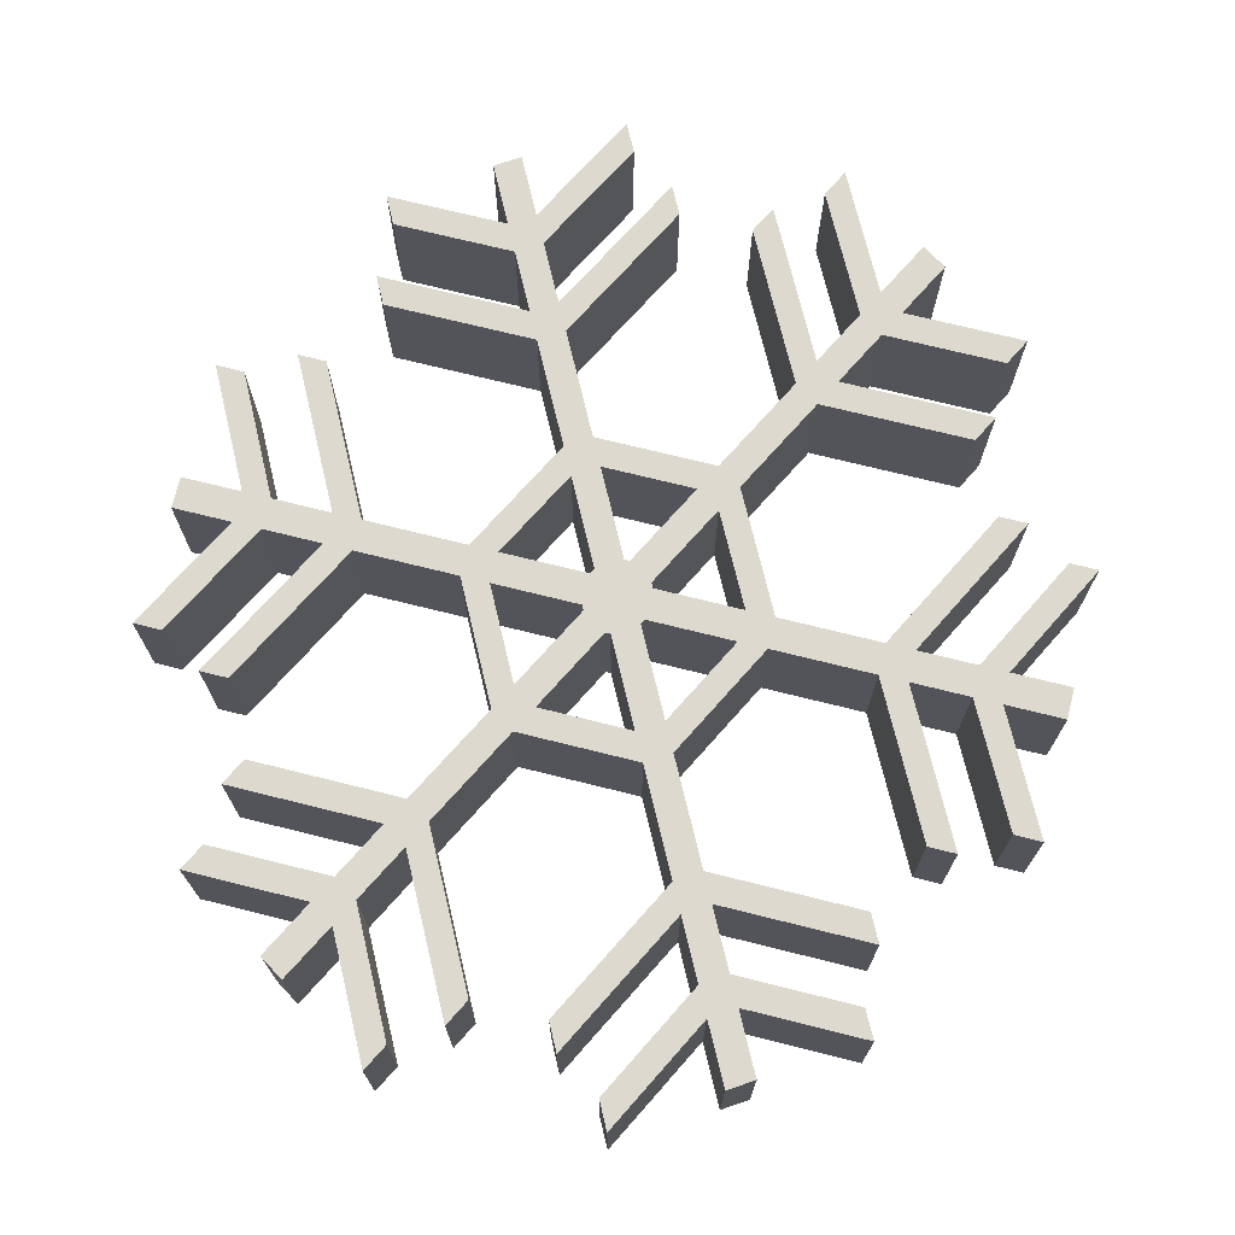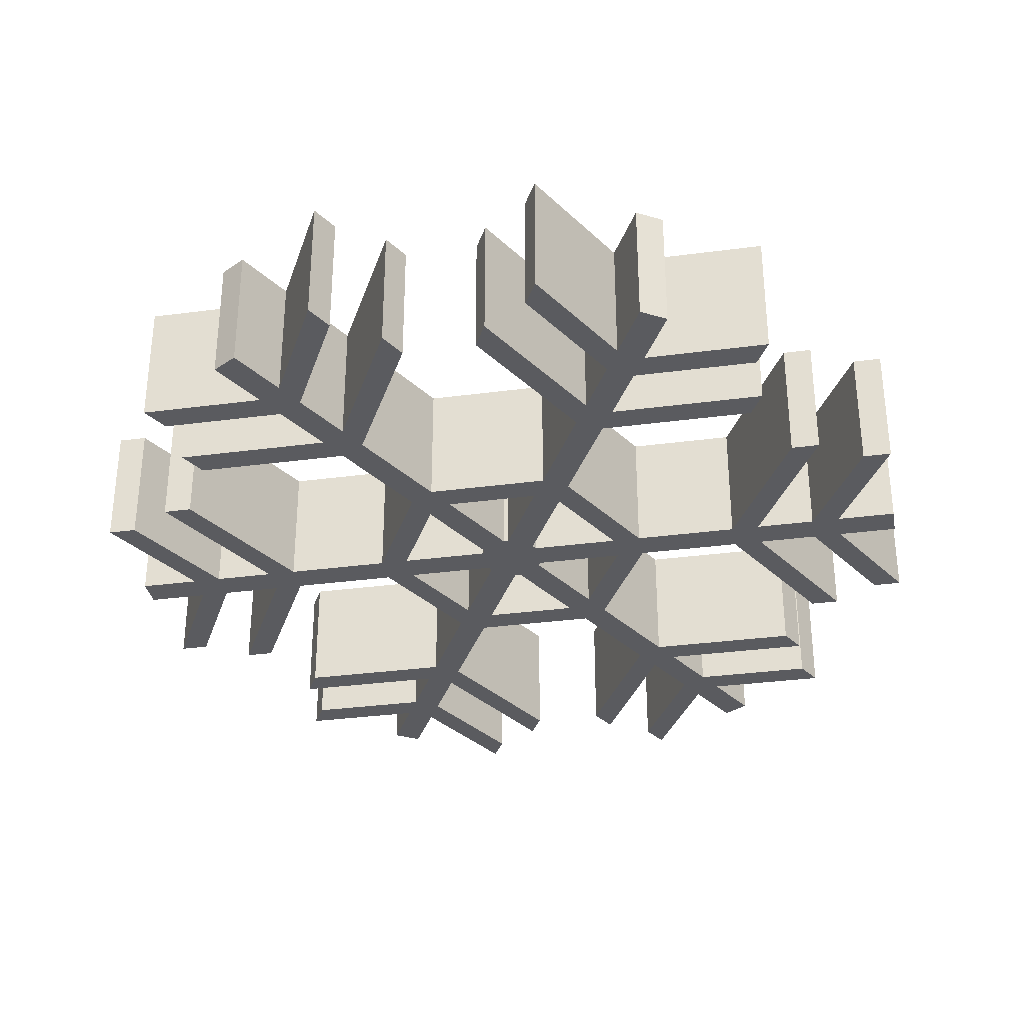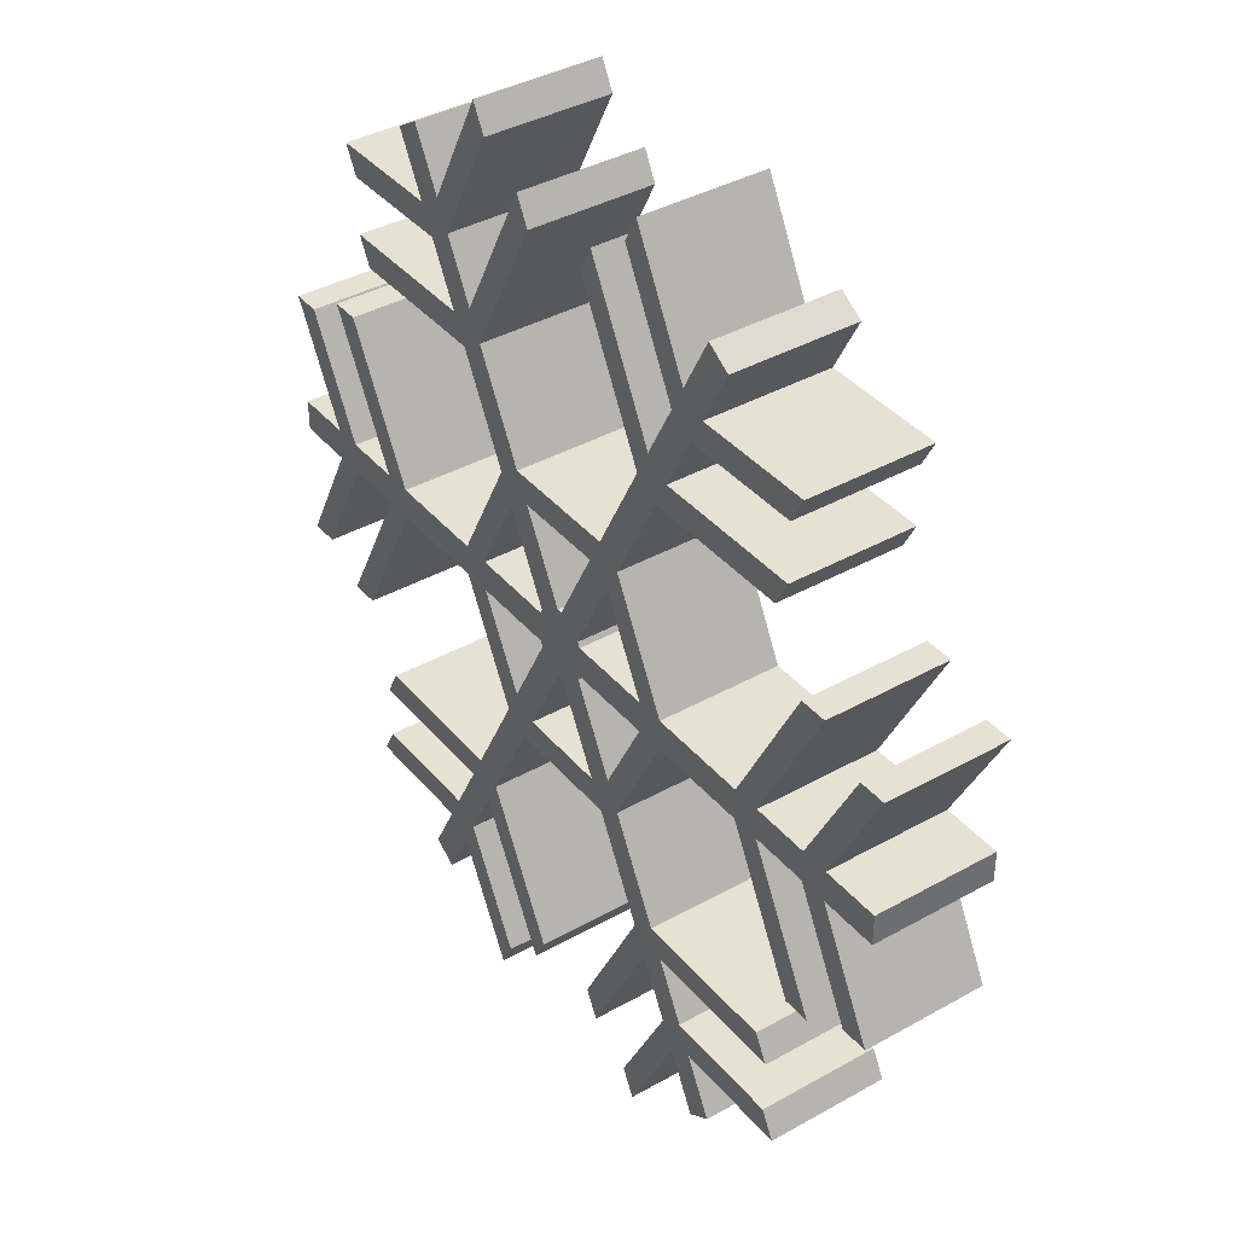
<metadata>
{"format":"obj","ext":"obj","renderer":"f3d","projection":"perspective","resolution":1024,"background":"white","views":[{"elev":71.7,"azim":14.0,"up":"+Z"},{"elev":-32.9,"azim":-169.6,"up":"+Z"},{"elev":38.7,"azim":-125.3,"up":"+Y"}]}
</metadata>
<code>
o obj_0
v -7.214 		1.681 		0
v -6.753 		1.681 		0
v -11.74 		-2.919 		0
v -11.51 		-3.362 		0
v -7.574 		3.26 		0
v -11.12 		-3.107 		0
v -5.574 		1.205 		2.005
v -7.804 		2.817 		0
v -6.034 		1.205 		2.005
v -12.46 		-0.36 		2.005
v -12.98 		-0.698 		0
v -9.562 		4.19 		2.005
v -12.94 		-0.616 		0
v -13.49 		1.456 		0
v -7.354 		4.633 		0
v -13.49 		1.456 		2.005
v -7.585 		4.19 		0
v -9.731 		-6.795 		2.005
v -13.88 		1.201 		0
v -9.731 		-6.795 		0
v -13.88 		1.201 		2.005
v -9.247 		-7.725 		0
v -9.247 		-7.725 		2.005
v -7.354 		4.633 		2.005
v -12.23 		-1.989 		0
v -12.23 		-1.989 		2.005
v -12.54 		-0.36 		2.005
v -8.848 		-7.47 		2.005
v -8.848 		-7.47 		0
v -11.68 		5.894 		2.005
v -11.91 		5.451 		2.005
v -13.17 		-0.173 		0
v -11.68 		-7.8 		2.005
v -11.68 		-7.8 		0
v -11.12 		-3.107 		2.005
v -6.034 		1.205 		0
v -5.574 		1.205 		0
v -12.46 		-0.36 		0
v -14.33 		3.073 		2.005
v -14.33 		3.073 		0
v -11.91 		-7.357 		0
v -11.91 		-7.357 		2.005
v -13.17 		-0.173 		2.005
v -11.35 		-2.663 		0
v -11.35 		-2.663 		2.005
v -14.56 		3.516 		0
v -12.54 		-0.36 		0
v -14.56 		3.516 		2.005
v -9.562 		4.19 		0
v -12.46 		-1.546 		2.005
v -11.91 		5.451 		0
v -11.68 		5.894 		0
v -14.96 		3.26 		0
v -14.96 		3.26 		2.005
v -10.95 		6.349 		0
v -10.72 		6.792 		0
v -12.94 		-1.29 		2.005
v -13.17 		-1.733 		2.005
v -9.731 		4.889 		0
v -9.247 		5.819 		0
v -8.848 		5.564 		0
v -9.332 		4.633 		0
v -12.77 		-1.989 		2.005
v -14.72 		-4.723 		0
v -11.51 		-3.362 		2.005
v -14.72 		-4.723 		2.005
v -12.46 		-1.546 		0
v -9.961 		4.446 		0
v -14.72 		2.817 		0
v -8.848 		5.564 		2.005
v -9.332 		4.633 		2.005
v -12.54 		-1.546 		2.005
v -14.72 		2.817 		2.005
v -11.74 		-2.919 		2.005
v -10.72 		6.792 		2.005
v -9.731 		4.889 		2.005
v -14.56 		-5.422 		2.005
v -13.17 		-1.733 		0
v -12.94 		-1.29 		0
v -14.56 		-5.422 		0
v -12.98 		-1.208 		2.005
v -10.44 		3.516 		0
v -15.44 		-6.096 		0
v -17.41 		4.19 		2.005
v -17.41 		4.19 		0
v -15.44 		-6.096 		2.005
v -12.77 		-1.989 		0
v -10.04 		3.26 		0
v -14.96 		-5.166 		0
v -17.65 		4.633 		0
v -17.65 		4.633 		2.005
v -14.96 		-5.166 		2.005
v -17.43 		3.26 		0
v -17.43 		3.26 		2.005
v -14.87 		-1.208 		2.005
v -12.23 		0.083 		0
v -11.74 		1.013 		0
v -17.79 		1.681 		0
v -17.79 		1.681 		2.005
v -11.35 		0.757 		0
v -10.95 		6.349 		2.005
v -14.41 		-1.208 		2.005
v -12.54 		-1.546 		0
v -18.25 		1.681 		0
v -18.25 		1.681 		2.005
v -14.41 		-0.698 		2.005
v -14.33 		-4.979 		2.005
v -14.33 		-4.979 		0
v -18.97 		1.205 		0
v -18.97 		1.205 		2.005
v -12.98 		-1.208 		0
v -19.43 		1.205 		0
v -19.43 		1.205 		2.005
v -9.247 		5.819 		2.005
v -15.27 		-6.795 		2.005
v -15.75 		-7.725 		2.005
v -15.75 		-7.725 		0
v -10.28 		2.817 		0
v -15.27 		-6.795 		0
v -17.2 		2.817 		2.005
v -17.2 		2.817 		0
v -11.51 		1.456 		0
v -14.87 		-0.698 		2.005
v -15.67 		-6.539 		0
v -11.12 		1.201 		0
v -16.15 		-7.47 		0
v -16.15 		-7.47 		2.005
v -15.67 		-6.539 		2.005
v -6.562 		-0.698 		2.005
v -9.961 		4.446 		2.005
v -6.562 		-0.698 		0
v -12.98 		-0.698 		2.005
v -12.94 		-0.616 		2.005
v -14.87 		-1.208 		0
v -14.41 		-1.208 		0
v -7.989 		-0.698 		2.005
v -13.49 		-3.362 		2.005
v -7.989 		-0.698 		0
v -14.41 		-0.698 		0
v -10.67 		3.073 		0
v -13.26 		-2.919 		2.005
v -10.44 		3.516 		2.005
v -14.87 		-0.698 		0
v -7.022 		-0.698 		0
v -7.022 		-0.698 		2.005
v -13.65 		-2.663 		2.005
v -15.04 		-6.352 		2.005
v -10.04 		3.26 		2.005
v -15.27 		4.889 		0
v -15.04 		-6.352 		0
v -14.28 		6.792 		0
v -13.88 		-3.107 		2.005
v -5.595 		-0.698 		2.005
v -14.05 		6.349 		0
v -15.04 		4.446 		0
v -5.595 		-0.698 		0
v -11.35 		0.757 		2.005
v -11.74 		1.013 		2.005
v -12.23 		0.083 		2.005
v -13.32 		5.894 		0
v -13.09 		5.451 		0
v -13.32 		-7.8 		0
v -13.32 		-7.8 		2.005
v -13.49 		-3.362 		0
v -6.034 		-3.111 		2.005
v -6.034 		-3.111 		0
v -5.574 		-3.111 		0
v -5.574 		-3.111 		2.005
v -15.44 		4.19 		0
v -13.09 		-7.357 		0
v -13.09 		-7.357 		2.005
v -6.562 		-1.208 		2.005
v -6.562 		-1.208 		0
v -16.15 		5.564 		0
v -13.26 		-2.919 		0
v -15.75 		5.819 		0
v -10.28 		2.817 		2.005
v -11.51 		1.456 		2.005
v -15.67 		4.633 		0
v -7.022 		-1.208 		0
v -10.28 		-4.723 		2.005
v -7.022 		-1.208 		2.005
v -13.65 		-2.663 		0
v -11.12 		1.201 		2.005
v -14.28 		-8.698 		0
v -14.28 		-8.698 		2.005
v -5.595 		-1.208 		0
v -5.595 		-1.208 		2.005
v -14.05 		-8.255 		0
v -14.05 		-8.255 		2.005
v -13.88 		-3.107 		0
v -7.989 		-1.208 		0
v -7.989 		-1.208 		2.005
v -13.65 		0.757 		0
v -13.26 		1.013 		0
v -9.562 		-6.096 		2.005
v -12.77 		0.083 		0
v -10.04 		-5.166 		2.005
v -10.67 		3.073 		2.005
v -10.44 		-5.422 		2.005
v -6.753 		-3.587 		2.005
v -6.753 		-3.587 		0
v -10.95 		-8.255 		0
v -10.95 		-8.255 		2.005
v -7.214 		-3.587 		0
v -7.214 		-3.587 		2.005
v -15.27 		4.889 		2.005
v -10.72 		-8.698 		2.005
v -10.67 		-4.979 		2.005
v -10.72 		-8.698 		0
v -7.354 		-6.539 		0
v -14.05 		6.349 		2.005
v -7.354 		-6.539 		2.005
v -14.28 		6.792 		2.005
v -10.28 		-4.723 		0
v -15.04 		4.446 		2.005
v -7.574 		-5.166 		0
v -7.574 		-5.166 		2.005
v -13.09 		5.451 		2.005
v -16.55 		-1.208 		2.005
v -16.55 		-1.208 		0
v -13.32 		5.894 		2.005
v -7.804 		-4.723 		0
v -15.44 		4.19 		2.005
v -7.804 		-4.723 		2.005
v -10.44 		-5.422 		0
v -10.04 		-5.166 		0
v -15.75 		5.819 		2.005
v -9.562 		-6.096 		0
v -16.15 		5.564 		2.005
v -15.67 		4.633 		2.005
v -17.01 		-1.208 		0
v -17.01 		-1.208 		2.005
v -9.332 		-6.539 		2.005
v -7.585 		-6.096 		0
v -7.585 		-6.096 		2.005
v -17.98 		-1.208 		2.005
v -9.961 		-6.352 		2.005
v -17.98 		-1.208 		0
v -10.67 		-4.979 		0
v -18.44 		-1.208 		0
v -18.44 		-1.208 		2.005
v -12.77 		0.083 		2.005
v -13.26 		1.013 		2.005
v -13.65 		0.757 		2.005
v -10.13 		-1.208 		2.005
v -19.41 		-1.208 		2.005
v -19.41 		-1.208 		0
v -10.13 		-1.208 		0
v -8.449 		-1.208 		2.005
v -19.41 		-0.698 		2.005
v -19.41 		-0.698 		0
v -8.449 		-1.208 		0
v -10.13 		-0.698 		2.005
v -16.55 		-0.698 		2.005
v -10.13 		-0.698 		0
v -16.55 		-0.698 		0
v -9.332 		-6.539 		0
v -17.01 		-0.698 		0
v -9.961 		-6.352 		0
v -17.01 		-0.698 		2.005
v -17.98 		-0.698 		2.005
v -17.98 		-0.698 		0
v -18.44 		-0.698 		0
v -18.44 		-0.698 		2.005
v -8.449 		-0.698 		0
v -8.449 		-0.698 		2.005
v -17.79 		-3.587 		2.005
v -17.79 		-3.587 		0
v -10.59 		-1.208 		2.005
v -12.02 		-1.208 		2.005
v -12.02 		-1.208 		0
v -10.59 		-1.208 		0
v -18.25 		-3.587 		0
v -18.25 		-3.587 		2.005
v -10.59 		-0.698 		0
v -10.59 		-0.698 		2.005
v -19.43 		-3.111 		2.005
v -19.43 		-3.111 		0
v -18.97 		-3.111 		0
v -18.97 		-3.111 		2.005
v -12.06 		-1.29 		2.005
v -12.06 		-1.29 		0
v -17.41 		-6.096 		0
v -17.41 		-6.096 		2.005
v -11.83 		-0.173 		2.005
v -11.83 		-0.173 		0
v -17.65 		-6.539 		0
v -17.65 		-6.539 		2.005
v -12.06 		-0.616 		2.005
v -12.06 		-0.616 		0
v -17.43 		-5.166 		2.005
v -17.43 		-5.166 		0
v -17.2 		-4.723 		0
v -17.2 		-4.723 		2.005
v -12.02 		-0.698 		0
v -12.02 		-0.698 		2.005
v -11.83 		-1.733 		2.005
v -11.83 		-1.733 		0
v -6.753 		1.681 		2.005
v -7.214 		1.681 		2.005
v -7.804 		2.817 		2.005
v -7.574 		3.26 		2.005
v -7.585 		4.19 		2.005
g group_0_13877221
f 44 6 3
f 49 62 17
f 5 8 88
f 19 21 73
f 18 20 22
f 18 22 23
f 28 23 22
f 28 22 29
f 138 1 2
f 197 47 32
f 5 88 303
f 249 35 6
f 37 131 36
f 37 36 9
f 37 9 7
f 43 133 27
f 27 243 43
f 136 138 2
f 41 34 33
f 41 33 42
f 36 144 9
f 44 299 45
f 298 45 299
f 38 67 47
f 13 32 47
f 194 197 32
f 55 56 59
f 53 54 224
f 6 35 181
f 62 59 61
f 60 61 59
f 142 130 68
f 93 54 53
f 82 51 52
f 4 65 137
f 68 55 59
f 62 61 70
f 62 70 71
f 79 67 103
f 3 141 74
f 59 56 75
f 59 75 76
f 49 68 62
f 59 62 68
f 15 17 62
f 77 150 80
f 72 50 57
f 57 58 72
f 63 72 58
f 120 121 73
f 69 73 121
f 51 82 140
f 175 183 87
f 68 49 82
f 88 82 49
f 50 282 57
f 89 83 86
f 89 86 92
f 90 85 84
f 90 84 91
f 52 51 31
f 52 31 30
f 93 94 54
f 292 89 92
f 96 97 100
f 98 104 105
f 98 105 99
f 162 77 80
f 104 259 261
f 104 261 105
f 75 101 76
f 79 103 78
f 87 78 103
f 108 107 170
f 97 125 100
f 109 112 113
f 109 113 110
f 264 265 112
f 113 112 265
f 115 116 117
f 115 117 119
f 70 114 76
f 140 118 122
f 93 121 120
f 93 120 94
f 111 11 67
f 13 67 11
f 79 111 67
f 124 126 127
f 124 127 128
f 116 127 126
f 116 126 117
f 131 37 129
f 7 129 37
f 13 11 132
f 13 132 133
f 12 71 130
f 101 130 76
f 95 102 123
f 106 245 123
f 14 122 97
f 125 97 122
f 132 11 106
f 70 76 71
f 76 130 71
f 142 12 130
f 12 304 71
f 143 139 135
f 111 135 11
f 1 266 267
f 32 13 133
f 32 133 43
f 30 31 142
f 125 122 118
f 140 88 118
f 82 88 140
f 8 118 88
f 257 143 221
f 194 32 43
f 147 190 150
f 144 145 9
f 12 142 148
f 31 199 142
f 153 156 131
f 153 131 129
f 134 143 135
f 11 135 139
f 221 143 134
f 19 194 143
f 38 10 159
f 155 149 154
f 151 154 149
f 77 147 150
f 137 141 152
f 102 95 146
f 152 146 95
f 157 158 159
f 145 144 138
f 145 138 136
f 10 38 47
f 10 47 27
f 160 161 46
f 162 163 77
f 165 166 167
f 165 167 168
f 53 169 46
f 27 47 197
f 170 171 163
f 170 163 162
f 66 137 152
f 146 152 141
f 141 63 146
f 58 146 63
f 172 168 167
f 172 167 173
f 175 3 164
f 4 164 3
f 199 178 177
f 174 176 149
f 155 179 149
f 174 149 179
f 107 171 170
f 180 166 165
f 180 165 182
f 158 157 184
f 186 115 185
f 119 185 115
f 172 173 187
f 172 187 188
f 67 25 26
f 67 26 50
f 155 169 179
f 46 169 155
f 169 85 179
f 90 179 85
f 192 180 182
f 192 182 193
f 72 103 50
f 67 50 103
f 158 184 178
f 16 158 178
f 191 134 183
f 135 183 134
f 189 190 186
f 189 186 185
f 153 188 187
f 153 187 156
f 196 198 200
f 190 189 150
f 19 195 194
f 139 143 194
f 201 202 193
f 192 193 202
f 177 148 199
f 142 199 148
f 184 177 178
f 177 302 148
f 303 148 302
f 253 205 206
f 253 206 250
f 260 203 204
f 183 175 191
f 78 87 183
f 175 164 191
f 108 64 164
f 191 164 64
f 209 42 200
f 201 206 205
f 201 205 202
f 14 19 69
f 40 14 69
f 210 20 208
f 18 208 20
f 79 78 58
f 79 58 57
f 211 213 234
f 203 210 208
f 203 208 204
f 217 227 223
f 212 214 207
f 212 207 216
f 181 209 198
f 200 198 209
f 65 209 181
f 198 217 218
f 219 222 48
f 197 194 195
f 19 14 195
f 97 195 14
f 216 224 48
f 200 238 196
f 223 225 218
f 223 218 217
f 111 79 57
f 111 57 81
f 46 161 40
f 260 226 229
f 200 42 33
f 181 225 215
f 223 215 225
f 231 207 230
f 228 230 207
f 40 53 46
f 238 234 196
f 235 236 213
f 235 213 211
f 63 87 72
f 103 72 87
f 224 231 84
f 91 84 231
f 224 216 231
f 207 231 216
f 241 279 278
f 241 278 242
f 111 81 102
f 93 53 121
f 69 121 53
f 69 53 40
f 196 236 235
f 215 223 227
f 226 240 227
f 215 227 240
f 4 215 240
f 6 215 4
f 43 243 245
f 244 245 243
f 238 204 18
f 237 239 232
f 237 232 233
f 102 146 135
f 247 248 241
f 247 241 242
f 227 229 226
f 259 104 98
f 21 123 245
f 250 246 249
f 250 249 253
f 234 18 28
f 18 234 238
f 23 28 18
f 251 252 248
f 251 248 247
f 34 41 226
f 264 112 109
f 21 16 73
f 257 98 255
f 99 255 98
f 125 184 256
f 102 135 111
f 229 235 258
f 211 258 235
f 95 220 221
f 39 73 16
f 245 244 21
f 16 21 244
f 16 244 158
f 134 95 221
f 263 109 262
f 110 262 109
f 253 266 138
f 66 295 92
f 56 55 101
f 56 101 75
f 144 36 131
f 11 139 106
f 22 20 29
f 258 29 20
f 20 260 258
f 229 258 260
f 114 60 59
f 114 59 76
f 173 167 166
f 173 166 180
f 257 255 123
f 61 60 114
f 61 114 70
f 256 254 266
f 267 266 254
f 240 226 41
f 77 92 86
f 143 257 123
f 261 259 263
f 261 263 262
f 71 24 62
f 15 62 24
f 82 52 30
f 265 264 252
f 265 252 251
f 107 66 92
f 246 35 249
f 156 187 173
f 180 144 173
f 253 138 192
f 180 192 138
f 1 138 266
f 138 144 180
f 144 131 173
f 156 173 131
f 107 137 66
f 123 21 143
f 19 143 21
f 55 68 130
f 55 130 101
f 269 221 268
f 220 268 221
f 270 271 272
f 270 272 273
f 202 205 192
f 205 253 192
f 137 108 164
f 107 92 77
f 88 49 148
f 12 148 49
f 268 275 274
f 268 274 269
f 127 116 115
f 127 115 128
f 89 80 83
f 80 150 83
f 150 124 83
f 30 142 82
f 137 164 4
f 100 276 277
f 278 279 280
f 278 280 281
f 86 128 147
f 3 175 141
f 199 31 140
f 51 140 31
f 275 233 274
f 232 274 233
f 254 256 184
f 190 147 115
f 68 82 142
f 280 239 281
f 237 281 239
f 175 87 141
f 63 141 87
f 272 271 282
f 272 282 283
f 162 80 170
f 108 170 80
f 80 89 108
f 64 108 89
f 147 128 115
f 77 86 147
f 78 183 146
f 78 146 58
f 39 219 48
f 83 284 285
f 83 285 86
f 77 163 171
f 77 171 107
f 224 54 48
f 135 146 183
f 124 119 126
f 117 126 119
f 253 249 256
f 284 288 289
f 284 289 285
f 287 100 286
f 157 286 100
f 186 190 115
f 152 95 191
f 134 191 95
f 288 124 289
f 128 289 124
f 18 204 208
f 287 286 290
f 287 290 291
f 256 266 253
f 73 39 54
f 48 54 39
f 120 73 54
f 123 220 95
f 89 292 293
f 64 66 191
f 152 191 66
f 295 66 294
f 64 294 66
f 38 159 96
f 119 124 150
f 137 107 108
f 294 293 292
f 294 292 295
f 105 261 99
f 297 277 296
f 276 296 277
f 278 281 242
f 113 265 110
f 150 189 119
f 185 119 189
f 125 256 100
f 249 276 256
f 276 100 256
f 291 290 297
f 291 297 296
f 54 94 120
f 99 261 255
f 44 45 273
f 270 273 45
f 110 265 262
f 145 129 9
f 7 9 129
f 260 20 203
f 210 203 20
f 182 165 172
f 168 172 165
f 283 282 298
f 283 298 299
f 242 237 262
f 262 265 242
f 247 242 265
f 251 247 265
f 261 262 237
f 237 233 261
f 255 261 233
f 233 220 255
f 123 255 220
f 181 215 6
f 26 25 3
f 26 3 74
f 291 38 287
f 38 96 287
f 100 287 96
f 188 153 129
f 145 172 129
f 136 182 145
f 193 182 136
f 172 145 182
f 188 129 172
f 239 280 241
f 233 275 268
f 233 268 220
f 296 276 272
f 198 196 229
f 198 229 227
f 98 257 259
f 237 242 281
f 206 201 193
f 136 250 193
f 206 193 250
f 109 263 264
f 272 38 296
f 291 296 38
f 283 38 272
f 289 128 285
f 285 128 86
f 240 42 209
f 181 198 225
f 218 225 198
f 227 217 198
f 292 92 295
f 272 276 273
f 249 273 276
f 44 273 249
f 209 65 240
f 4 240 65
f 248 252 264
f 263 239 264
f 259 239 263
f 221 232 257
f 257 232 259
f 239 259 232
f 239 241 264
f 248 264 241
f 235 229 196
f 196 234 236
f 213 236 234
f 238 200 260
f 226 260 200
f 2 300 136
f 34 226 33
f 200 33 226
f 221 269 232
f 274 232 269
f 2 1 301
f 2 301 300
f 240 41 42
f 184 157 254
f 279 241 280
f 234 258 211
f 1 267 301
f 25 67 299
f 283 299 67
f 38 283 67
f 13 47 67
f 254 246 250
f 83 124 284
f 288 284 124
f 258 234 28
f 258 28 29
f 302 8 5
f 302 5 303
f 64 89 294
f 293 294 89
f 238 260 204
f 254 250 267
f 250 136 267
f 300 301 136
f 267 136 301
f 249 6 44
f 4 3 6
f 25 44 3
f 299 44 25
f 304 17 15
f 304 15 24
f 270 277 271
f 49 17 12
f 304 12 17
f 24 71 304
f 277 254 157
f 157 159 286
f 290 286 10
f 159 10 286
f 277 297 271
f 27 133 290
f 10 27 290
f 297 290 133
f 35 246 45
f 270 45 246
f 270 254 277
f 254 270 246
f 133 132 271
f 271 297 133
f 298 282 50
f 50 26 298
f 74 45 26
f 298 26 45
f 74 141 65
f 137 65 141
f 35 45 74
f 74 65 35
f 181 35 65
f 132 81 282
f 123 102 106
f 81 106 102
f 132 106 81
f 88 148 303
f 282 271 132
f 81 57 282
f 97 96 159
f 97 159 158
f 157 100 277
f 177 184 125
f 177 125 118
f 14 16 122
f 178 122 16
f 302 177 118
f 302 118 8
f 199 140 122
f 199 122 178
f 40 161 219
f 40 219 39
f 155 154 212
f 155 212 216
f 214 151 149
f 214 149 207
f 154 151 214
f 154 214 212
f 46 48 160
f 222 160 48
f 222 219 161
f 222 161 160
f 46 155 48
f 216 48 155
f 169 53 224
f 169 224 84
f 169 84 85
f 228 207 176
f 149 176 207
f 230 174 179
f 230 179 231
f 176 174 230
f 176 230 228
f 90 91 179
f 231 179 91
f 194 43 245
f 244 243 197
f 244 197 195
f 243 27 197
f 194 245 106
f 194 106 139
f 97 158 195
f 244 195 158
f 69 19 73
f 39 16 14
f 39 14 40

</code>
